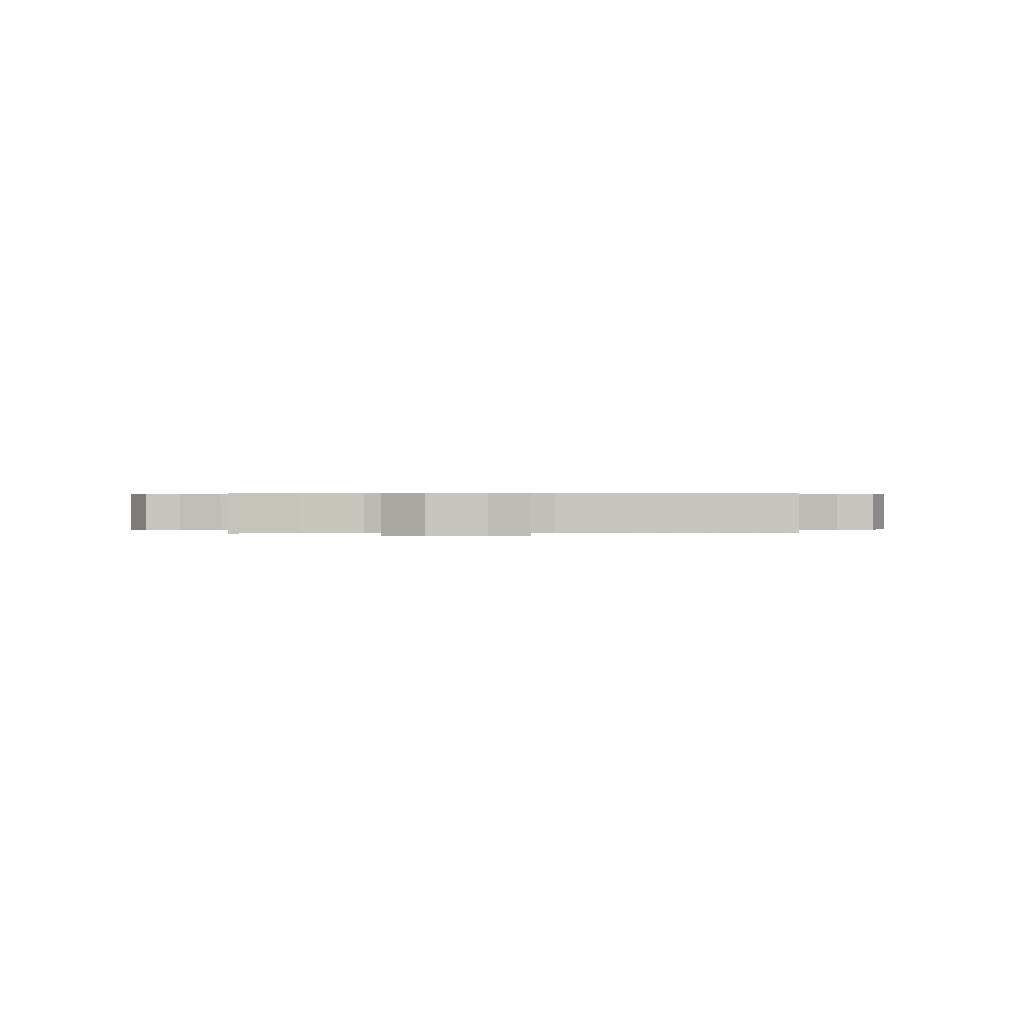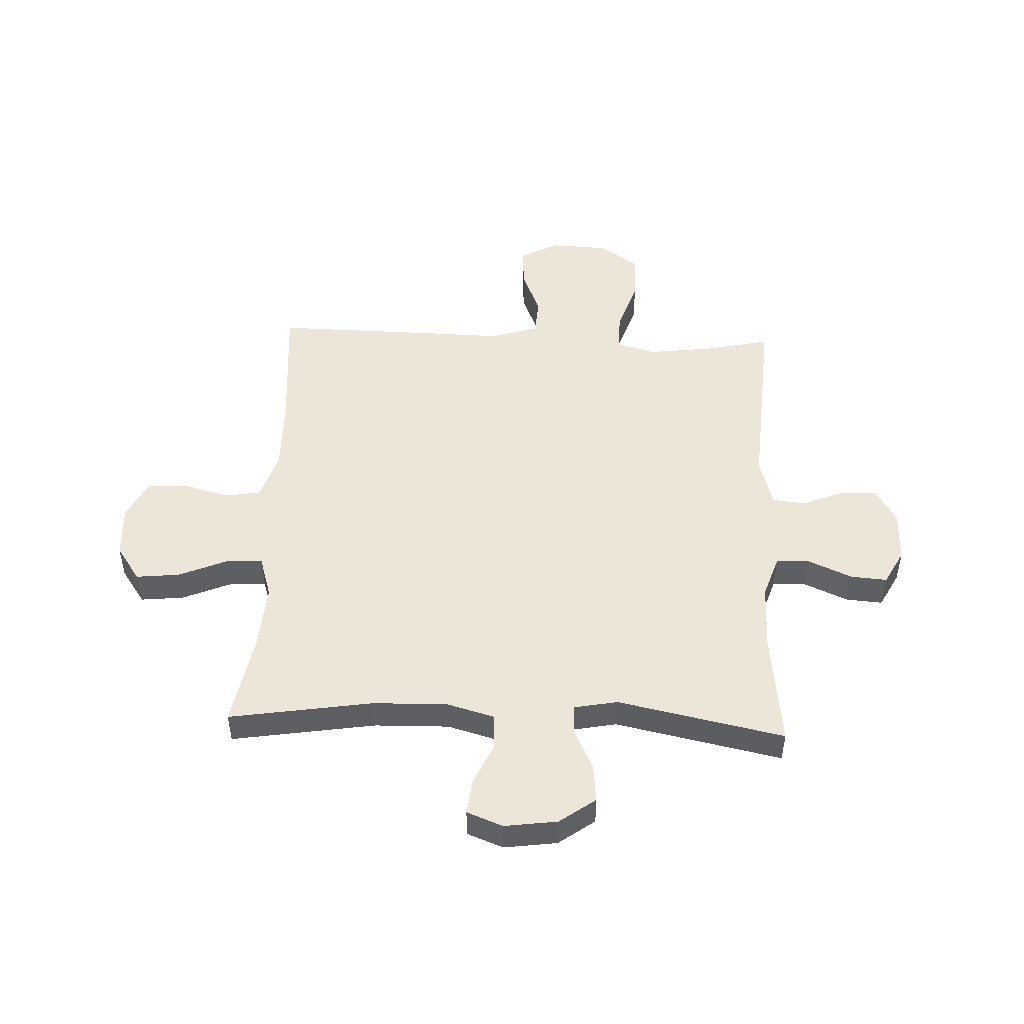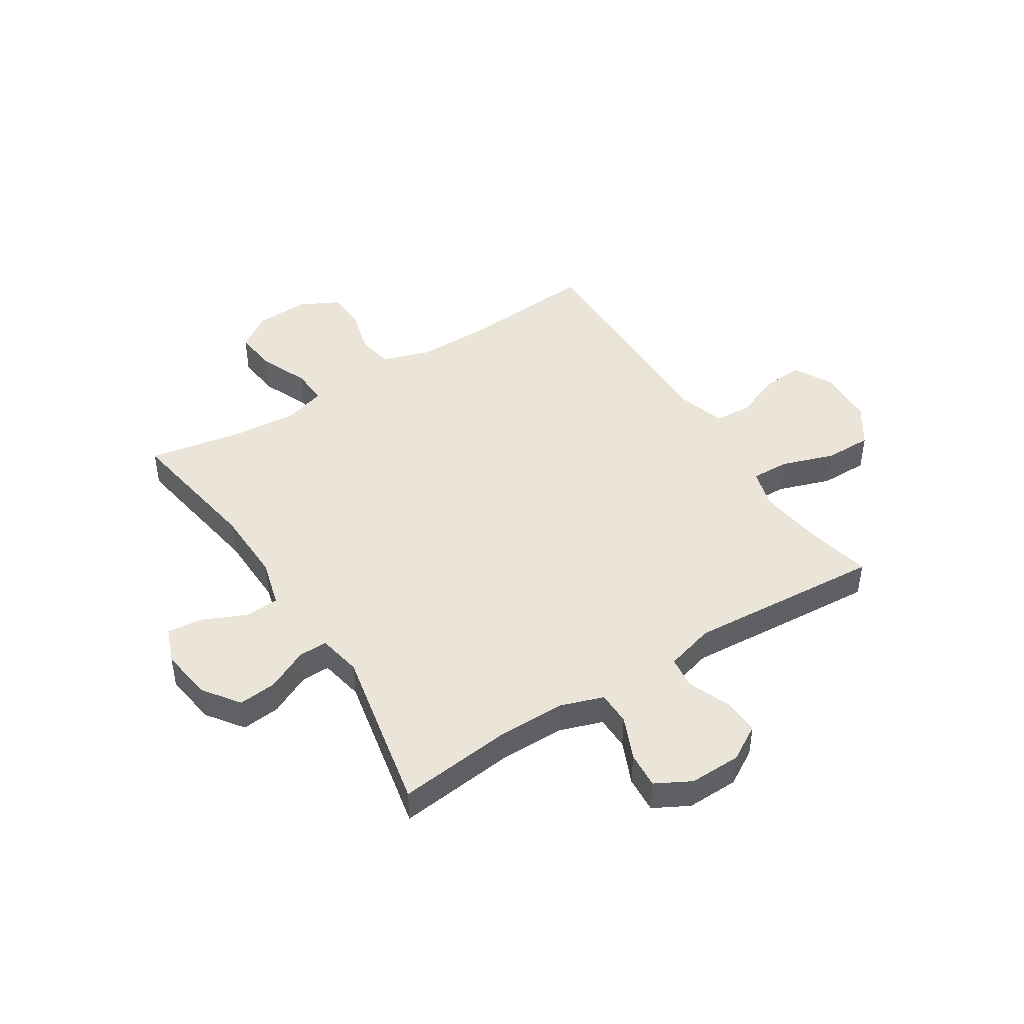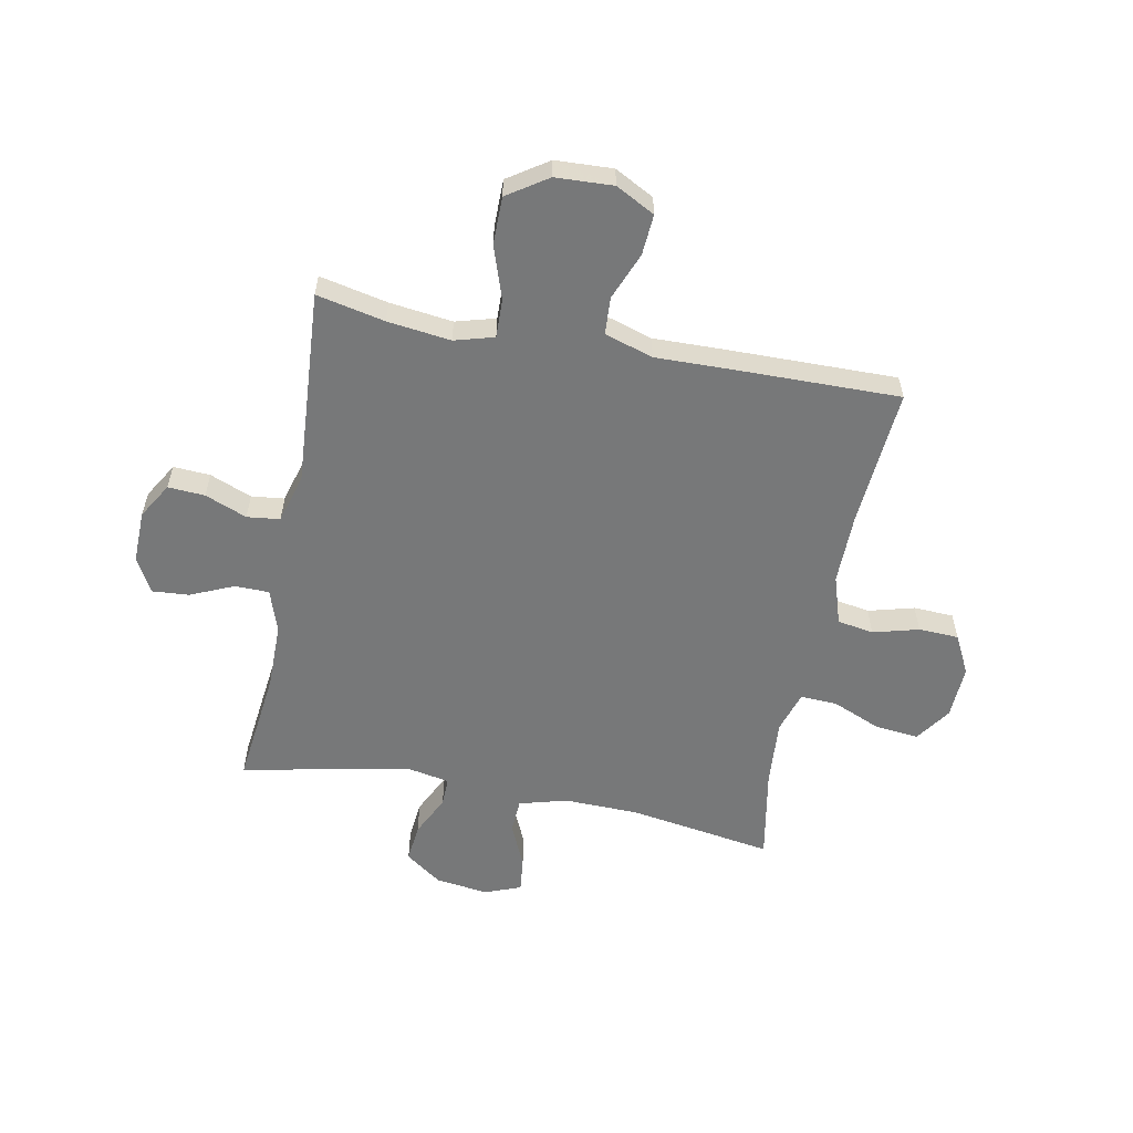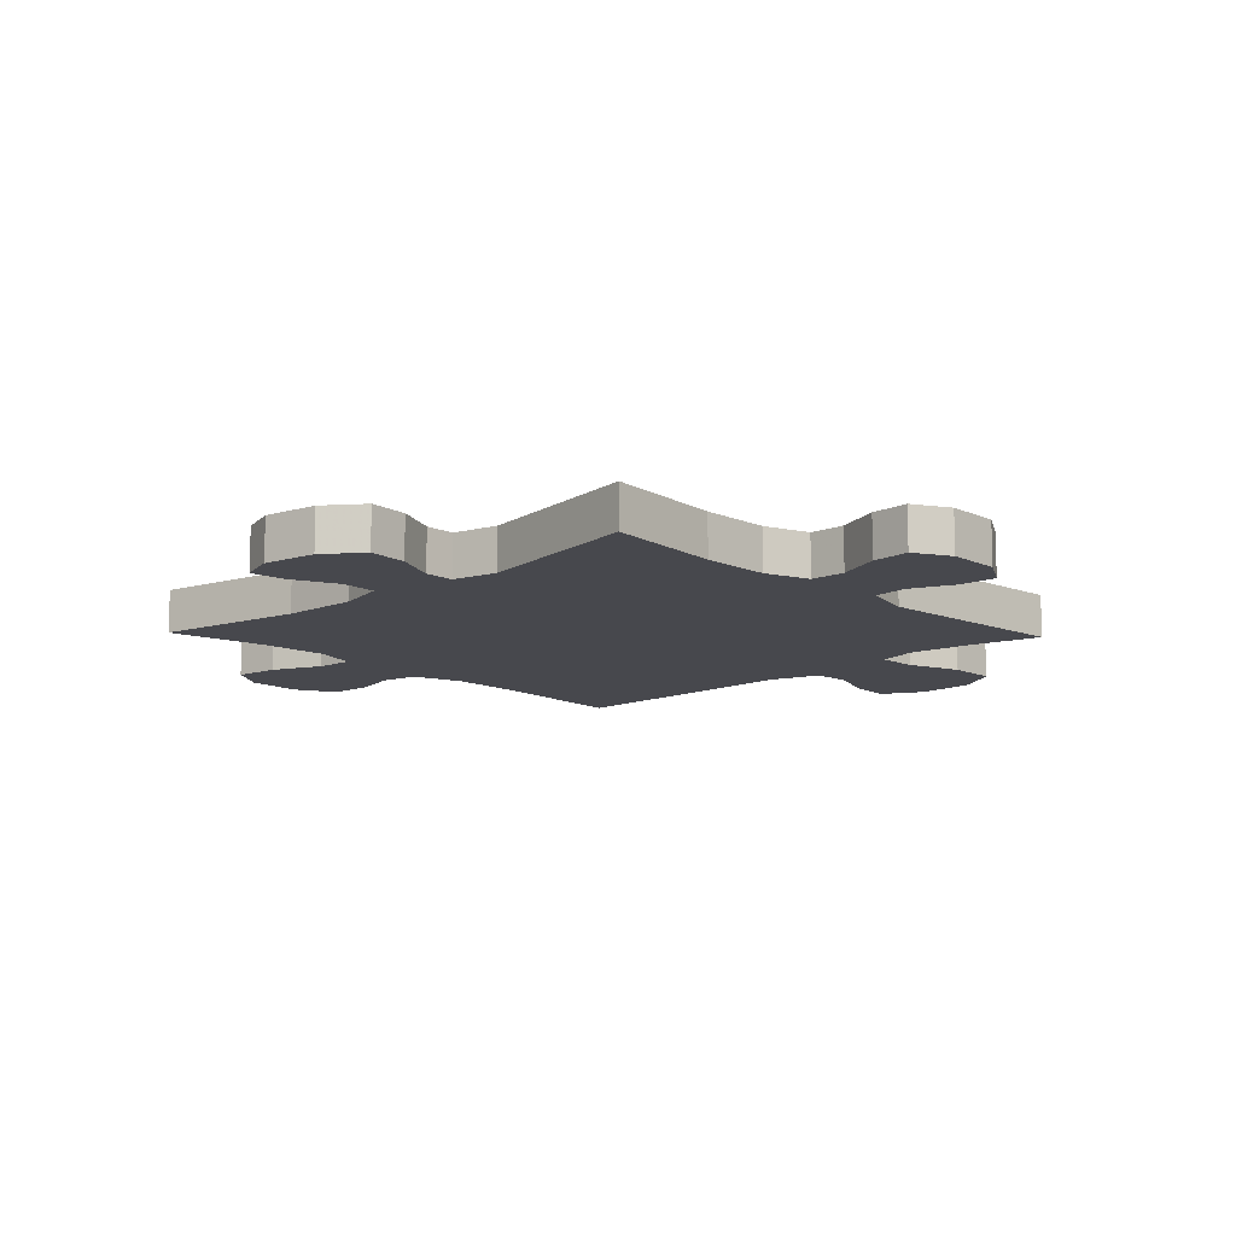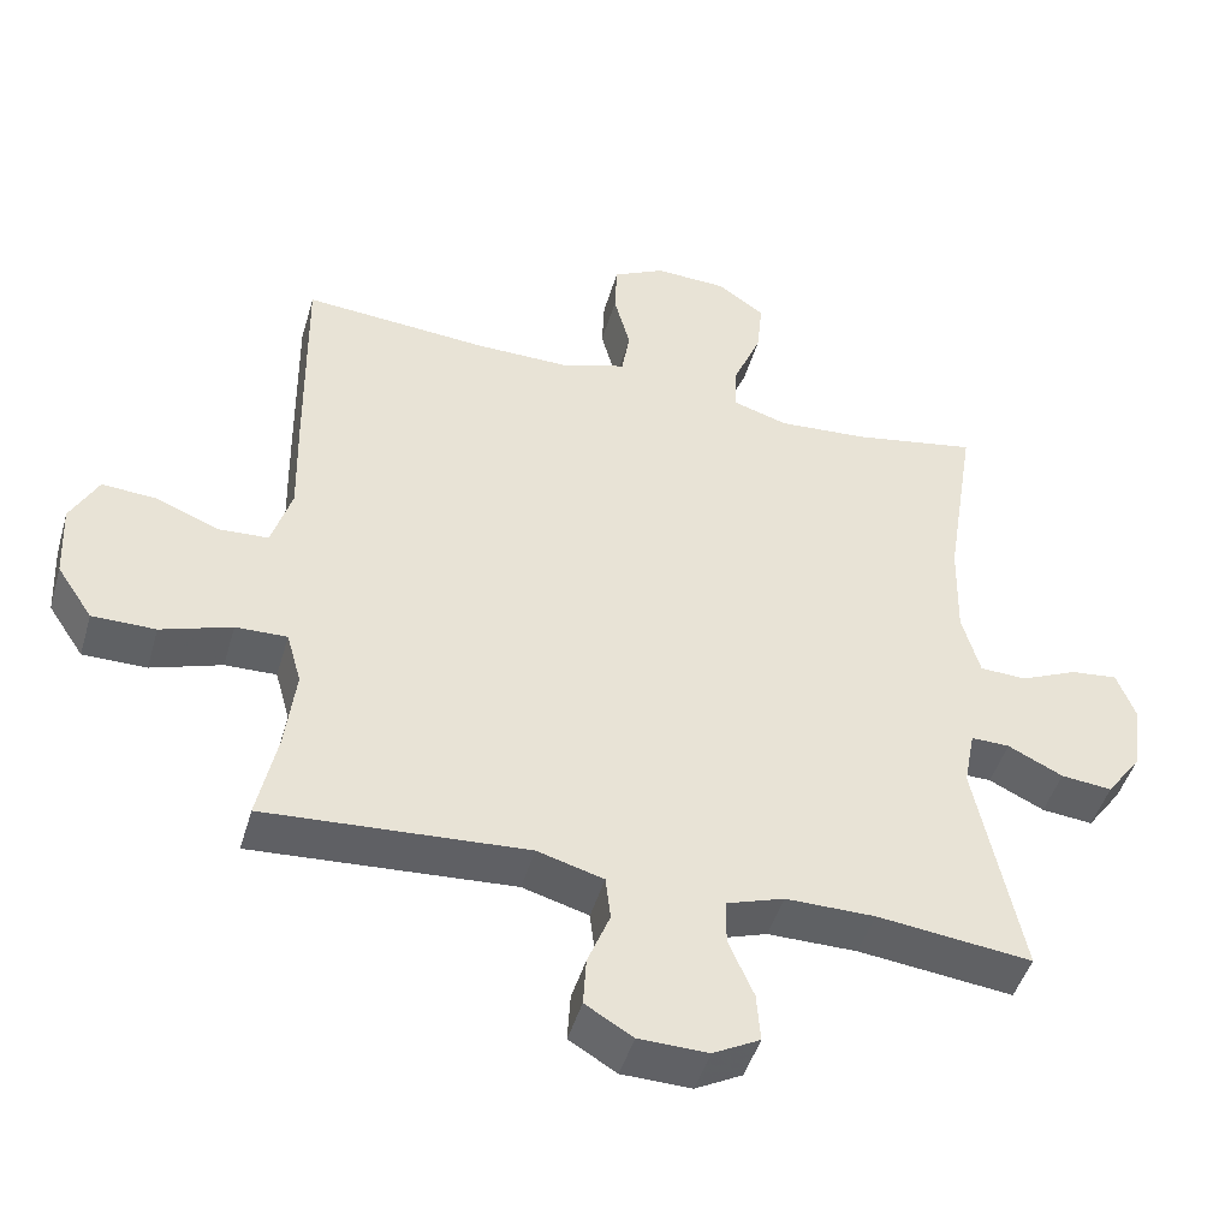
<metadata>
{"format":"obj","ext":"obj","renderer":"f3d","projection":"perspective","resolution":1024,"background":"white","views":[{"elev":0.3,"azim":-92.0,"up":"+Y"},{"elev":49.3,"azim":92.4,"up":"+Y"},{"elev":45.0,"azim":147.5,"up":"+Y"},{"elev":-57.4,"azim":-101.0,"up":"+Y"},{"elev":-11.7,"azim":133.5,"up":"+Y"},{"elev":-46.6,"azim":-16.1,"up":"+Z"}]}
</metadata>
<code>
v 0.5 0.07 0.5
v 0.459 0.07 0.241
v 0.456 0.07 0.107
v 0.48 0.07 0.021
v 0.542 0.07 0.018
v 0.62 0.07 0.053
v 0.683 0.07 0.06
v 0.708 0.07 -0.005
v 0.695 0.07 -0.1
v 0.648 0.07 -0.165
v 0.579 0.07 -0.158
v 0.505 0.07 -0.122
v 0.453 0.07 -0.121
v 0.438 0.07 -0.2
v 0.5 0.07 -0.5
v 0.292 0.07 -0.476
v 0.172 0.07 -0.476
v 0.095 0.07 -0.502
v 0.094 0.07 -0.563
v 0.128 0.07 -0.641
v 0.133 0.07 -0.707
v 0.07 0.07 -0.741
v -0.023 0.07 -0.739
v -0.087 0.07 -0.701
v -0.083 0.07 -0.635
v -0.053 0.07 -0.56
v -0.06 0.07 -0.501
v -0.149 0.07 -0.476
v -0.5 0.07 -0.5
v -0.474 0.07 -0.378
v -0.46 0.07 -0.265
v -0.48 0.07 -0.194
v -0.549 0.07 -0.196
v -0.644 0.07 -0.228
v -0.729 0.07 -0.228
v -0.777 0.07 -0.156
v -0.782 0.07 -0.053
v -0.745 0.07 0.017
v -0.672 0.07 0.012
v -0.587 0.07 -0.022
v -0.52 0.07 -0.018
v -0.493 0.07 0.069
v -0.496 0.07 0.204
v -0.5 0.07 0.5
v -0.252 0.07 0.481
v -0.124 0.07 0.48
v -0.037 0.07 0.508
v -0.026 0.07 0.573
v -0.048 0.07 0.655
v -0.045 0.07 0.727
v 0.025 0.07 0.763
v 0.121 0.07 0.759
v 0.185 0.07 0.715
v 0.177 0.07 0.637
v 0.14 0.07 0.549
v 0.137 0.07 0.483
v 0.212 0.07 0.46
v 0.332 0.07 0.469
v 0.5 0 0.5
v 0.459 0 0.241
v 0.456 0 0.107
v 0.48 0 0.021
v 0.542 0 0.018
v 0.62 0 0.053
v 0.683 0 0.06
v 0.708 0 -0.005
v 0.695 0 -0.1
v 0.648 0 -0.165
v 0.579 0 -0.158
v 0.505 0 -0.122
v 0.453 0 -0.121
v 0.438 0 -0.2
v 0.5 0 -0.5
v 0.292 0 -0.476
v 0.172 0 -0.476
v 0.095 0 -0.502
v 0.094 0 -0.563
v 0.128 0 -0.641
v 0.133 0 -0.707
v 0.07 0 -0.741
v -0.023 0 -0.739
v -0.087 0 -0.701
v -0.083 0 -0.635
v -0.053 0 -0.56
v -0.06 0 -0.501
v -0.149 0 -0.476
v -0.5 0 -0.5
v -0.474 0 -0.378
v -0.46 0 -0.265
v -0.48 0 -0.194
v -0.549 0 -0.196
v -0.644 0 -0.228
v -0.729 0 -0.228
v -0.777 0 -0.156
v -0.782 0 -0.053
v -0.745 0 0.017
v -0.672 0 0.012
v -0.587 0 -0.022
v -0.52 0 -0.018
v -0.493 0 0.069
v -0.496 0 0.204
v -0.5 0 0.5
v -0.252 0 0.481
v -0.124 0 0.48
v -0.037 0 0.508
v -0.026 0 0.573
v -0.048 0 0.655
v -0.045 0 0.727
v 0.025 0 0.763
v 0.121 0 0.759
v 0.185 0 0.715
v 0.177 0 0.637
v 0.14 0 0.549
v 0.137 0 0.483
v 0.212 0 0.46
v 0.332 0 0.469
f 52 53 54 55
f 52 55 56
f 51 52 56
f 48 49 50 51
f 47 48 51 56
f 46 47 56 57
f 42 43 44 45
f 41 42 45 46
f 37 38 39 40
f 37 40 41
f 36 37 41
f 33 34 35 36
f 32 33 36 41
f 31 32 41 46
f 28 29 30
f 27 28 30 31
f 23 24 25 26
f 23 26 27
f 22 23 27
f 19 20 21 22
f 18 19 22 27
f 17 18 27 31
f 14 15 16
f 13 14 16 17
f 9 10 11 12
f 9 12 13
f 8 9 13
f 5 6 7 8
f 4 5 8 13
f 3 4 13 17
f 58 1 2
f 57 58 2 3
f 31 46 57
f 3 17 31 57
f 113 112 111 110
f 114 113 110
f 114 110 109
f 109 108 107 106
f 114 109 106 105
f 115 114 105 104
f 103 102 101 100
f 104 103 100 99
f 98 97 96 95
f 99 98 95
f 99 95 94
f 94 93 92 91
f 99 94 91 90
f 104 99 90 89
f 88 87 86
f 89 88 86 85
f 84 83 82 81
f 85 84 81
f 85 81 80
f 80 79 78 77
f 85 80 77 76
f 89 85 76 75
f 74 73 72
f 75 74 72 71
f 70 69 68 67
f 71 70 67
f 71 67 66
f 66 65 64 63
f 71 66 63 62
f 75 71 62 61
f 60 59 116
f 61 60 116 115
f 115 104 89
f 115 89 75 61
f 1 59 60 2
f 2 60 61 3
f 3 61 62 4
f 4 62 63 5
f 5 63 64 6
f 6 64 65 7
f 7 65 66 8
f 8 66 67 9
f 9 67 68 10
f 10 68 69 11
f 11 69 70 12
f 12 70 71 13
f 13 71 72 14
f 14 72 73 15
f 15 73 74 16
f 16 74 75 17
f 17 75 76 18
f 18 76 77 19
f 19 77 78 20
f 20 78 79 21
f 21 79 80 22
f 22 80 81 23
f 23 81 82 24
f 24 82 83 25
f 25 83 84 26
f 26 84 85 27
f 27 85 86 28
f 28 86 87 29
f 29 87 88 30
f 30 88 89 31
f 31 89 90 32
f 32 90 91 33
f 33 91 92 34
f 34 92 93 35
f 35 93 94 36
f 36 94 95 37
f 37 95 96 38
f 38 96 97 39
f 39 97 98 40
f 40 98 99 41
f 41 99 100 42
f 42 100 101 43
f 43 101 102 44
f 44 102 103 45
f 45 103 104 46
f 46 104 105 47
f 47 105 106 48
f 48 106 107 49
f 49 107 108 50
f 50 108 109 51
f 51 109 110 52
f 52 110 111 53
f 53 111 112 54
f 54 112 113 55
f 55 113 114 56
f 56 114 115 57
f 57 115 116 58
f 58 116 59 1

</code>
